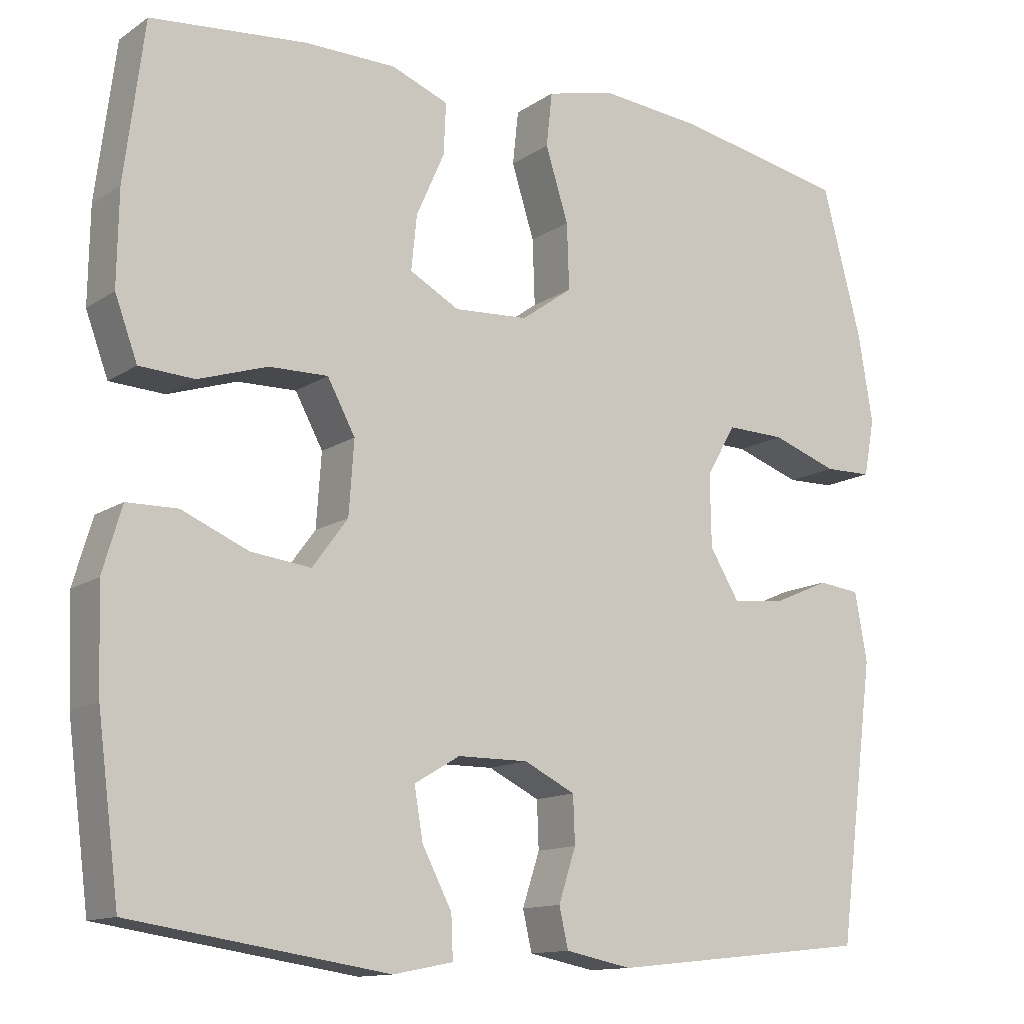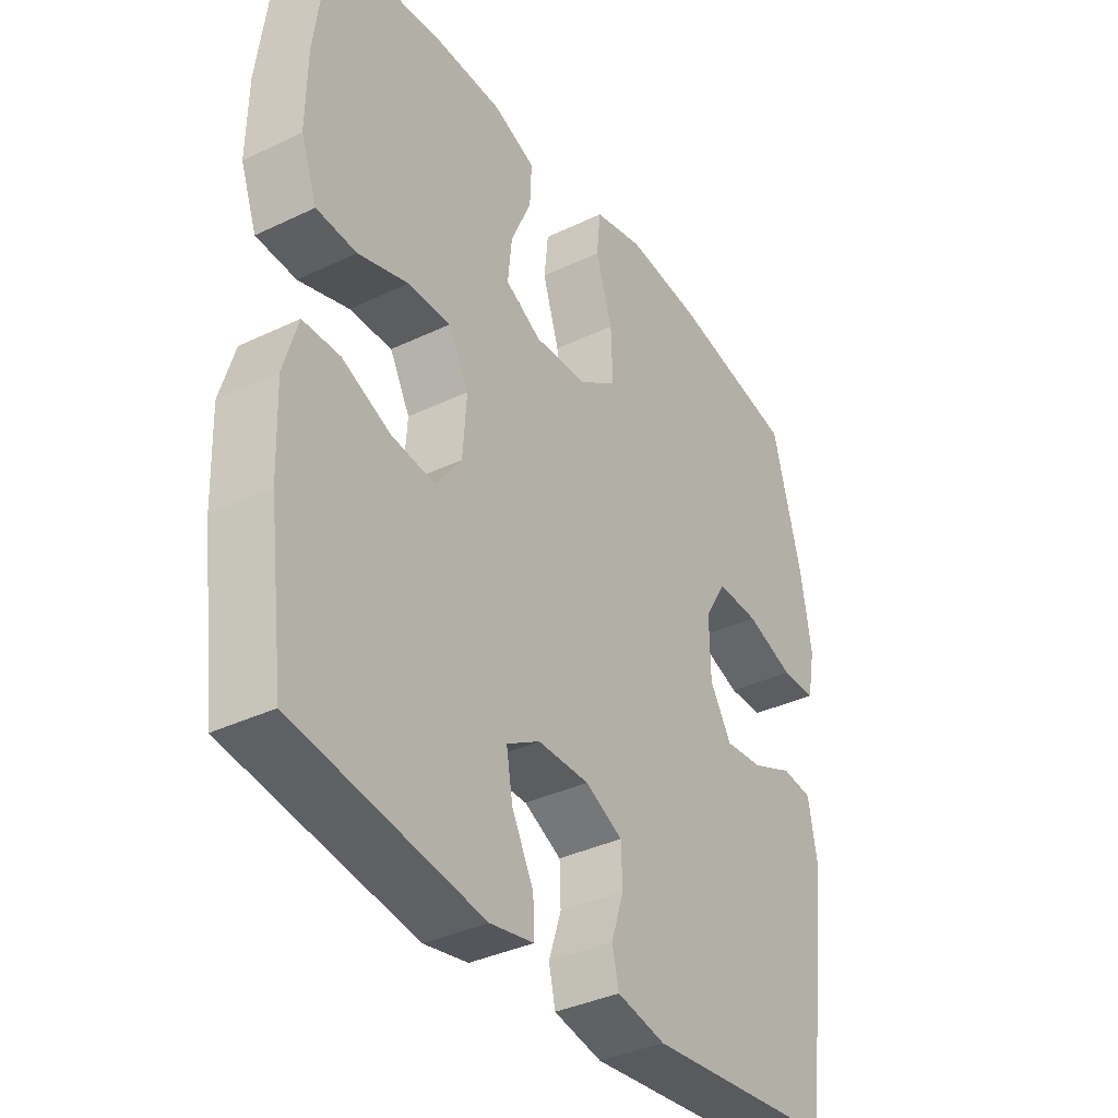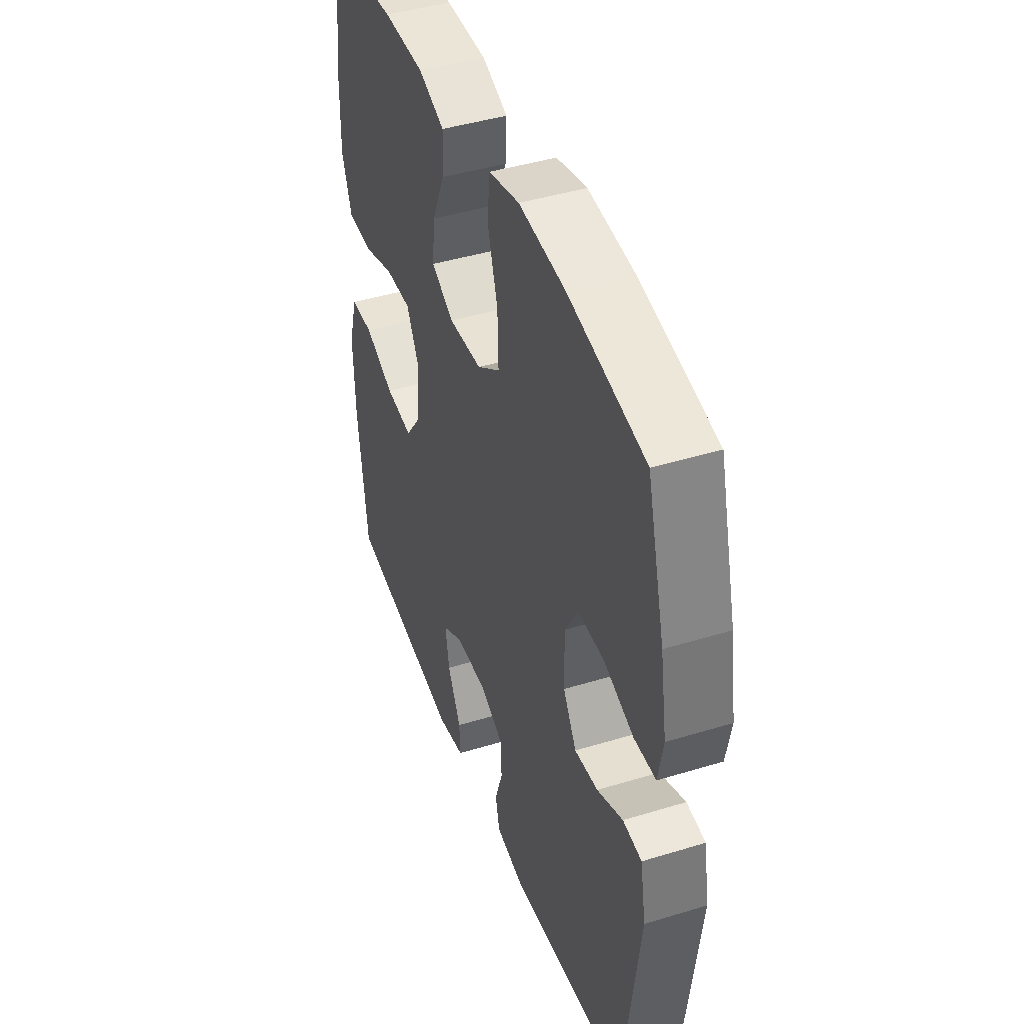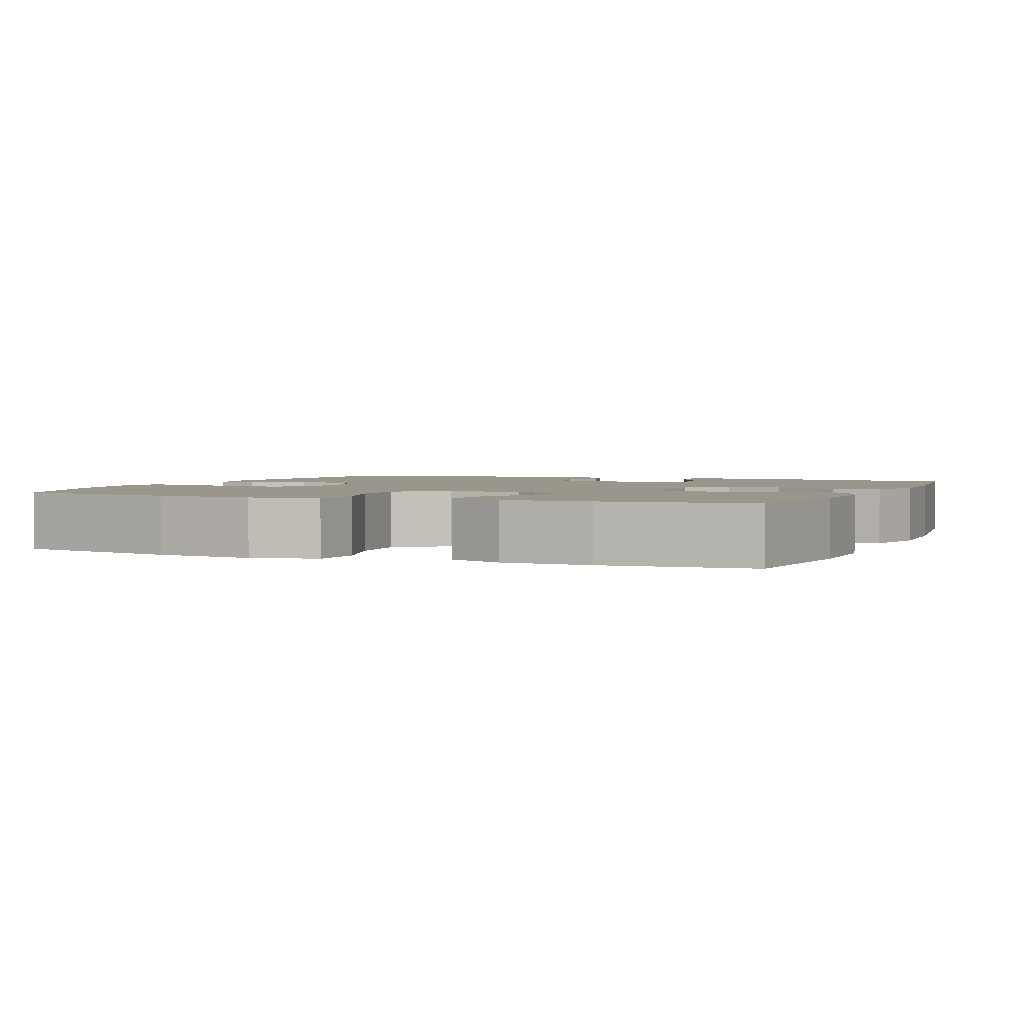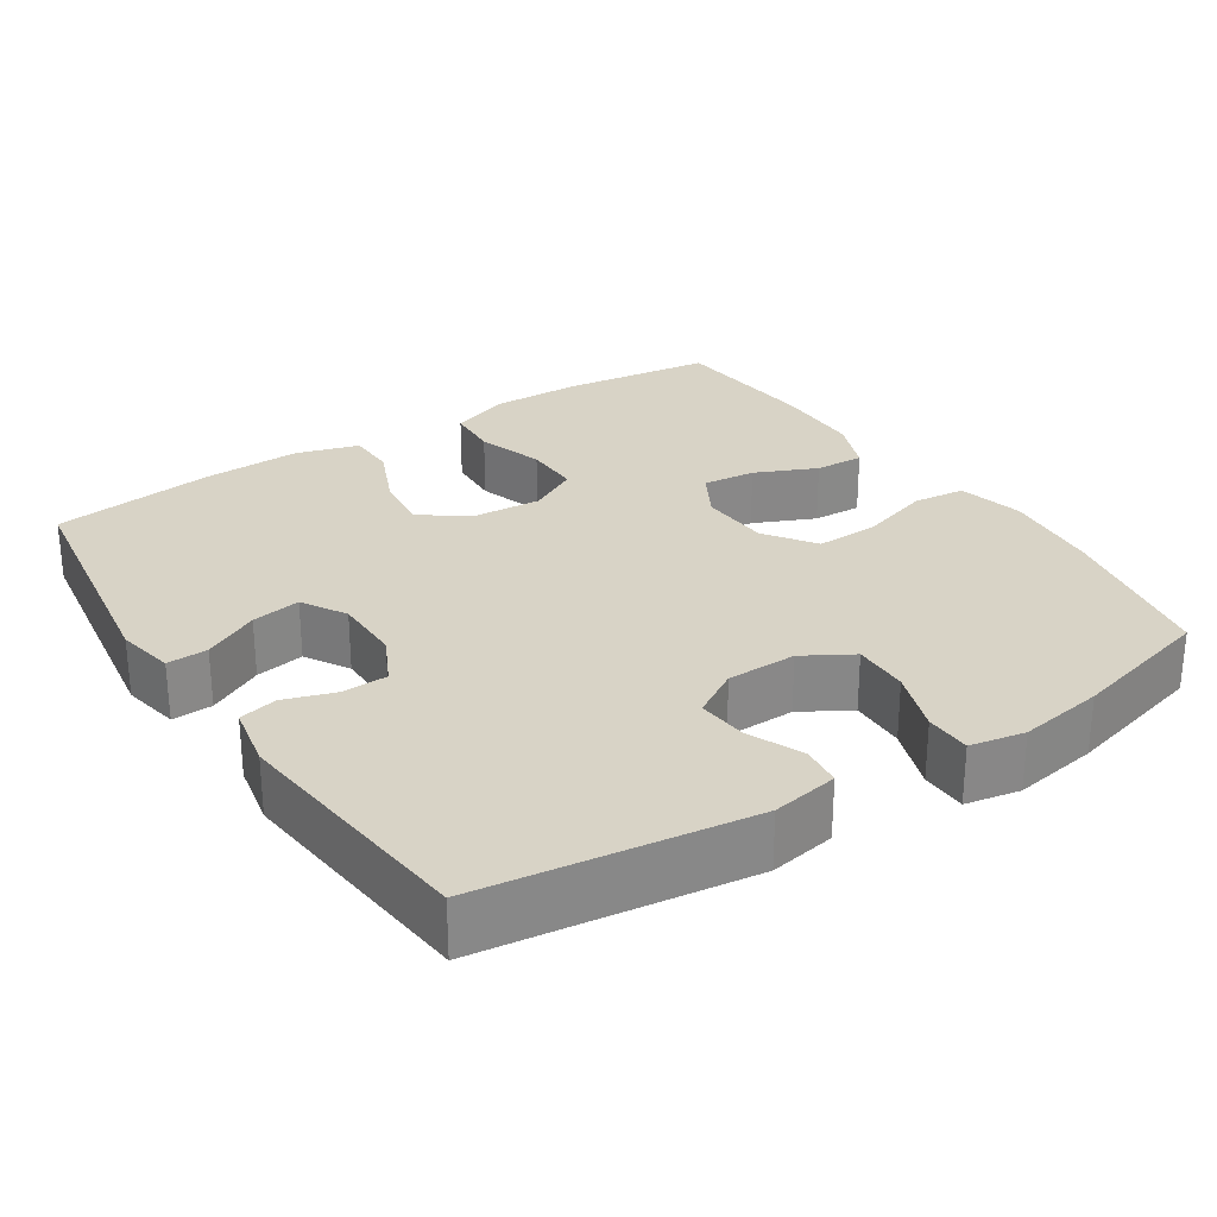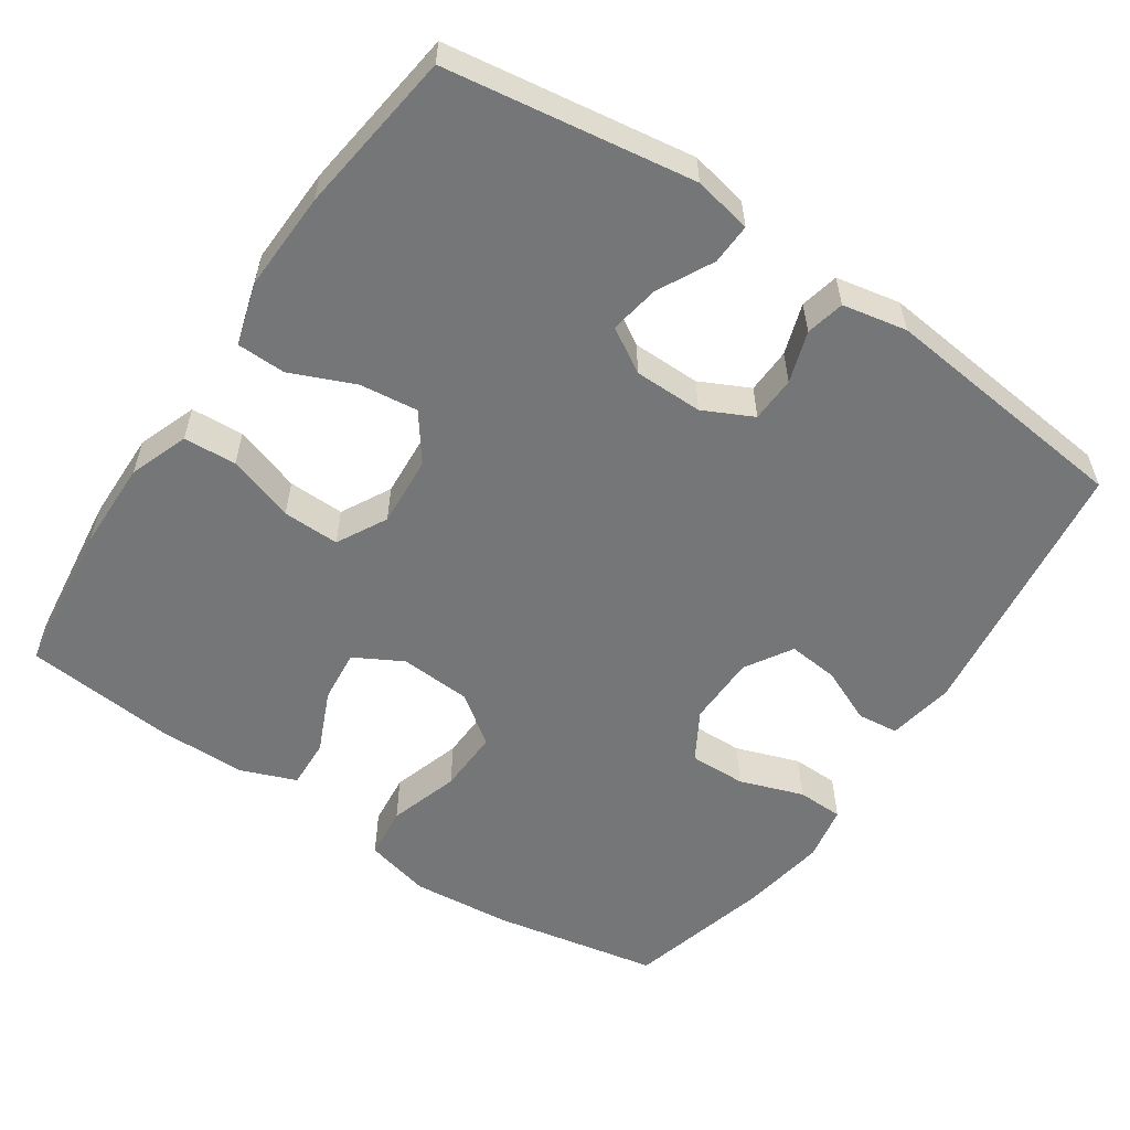
<metadata>
{"format":"obj","ext":"obj","renderer":"f3d","projection":"perspective","resolution":1024,"background":"white","views":[{"elev":-12.8,"azim":146.0,"up":"+Z"},{"elev":-36.7,"azim":121.8,"up":"+Z"},{"elev":43.4,"azim":-109.9,"up":"+Z"},{"elev":2.4,"azim":22.5,"up":"+Y"},{"elev":27.8,"azim":-123.1,"up":"+Y"},{"elev":-56.7,"azim":145.9,"up":"+Y"}]}
</metadata>
<code>
o path1384
v -0.5412 0.0375 0.308
v -0.5603 0.0375 0.1919
v -0.5462 0.0375 0.1175
v -0.4838 0.0375 0.1163
v -0.3975 0.0375 0.1467
v -0.3211 0.0375 0.1487
v -0.2824 0.0375 0.08237
v -0.2841 0.0375 -0.01252
v -0.3228 0.0375 -0.0762
v -0.391 0.0375 -0.06968
v -0.4659 0.0375 -0.03716
v -0.521 0.0375 -0.04366
v -0.537 0.0375 -0.1338
v -0.4895 0.0375 -0.4987
v -0.1476 0.0375 -0.5347
v -0.0603 0.0375 -0.5172
v -0.0484 0.0375 -0.465
v -0.07104 0.0375 -0.3957
v -0.06872 0.0375 -0.3341
v -0.001701 0.0375 -0.3009
v 0.09106 0.0375 -0.3013
v 0.1509 0.0375 -0.3368
v 0.1395 0.0375 -0.4037
v 0.1006 0.0375 -0.4789
v 0.09831 0.0375 -0.5343
v 0.1769 0.0375 -0.5497
v 0.5124 0.0375 -0.4987
v 0.5412 0.0375 -0.2759
v 0.5459 0.0375 -0.1433
v 0.5208 0.0375 -0.0581
v 0.4546 0.0375 -0.05691
v 0.3678 0.0375 -0.09414
v 0.2889 0.0375 -0.1038
v 0.2425 0.0375 -0.0409
v 0.2358 0.0375 0.05471
v 0.2721 0.0375 0.1222
v 0.3488 0.0375 0.1209
v 0.4393 0.0375 0.09181
v 0.5111 0.0375 0.09598
v 0.5404 0.0375 0.1758
v 0.5384 0.0375 0.2982
v 0.5124 0.0375 0.503
v 0.3095 0.0375 0.5216
v 0.1895 0.0375 0.5201
v 0.1144 0.0375 0.4907
v 0.1174 0.0375 0.4238
v 0.1543 0.0375 0.3403
v 0.1617 0.0375 0.2687
v 0.09676 0.0375 0.2329
v 6.5e-05 0.0375 0.2385
v -0.06699 0.0375 0.2866
v -0.06394 0.0375 0.3724
v -0.03408 0.0375 0.4677
v -0.04162 0.0375 0.5383
v -0.1307 0.0375 0.5599
v -0.2654 0.0375 0.547
v -0.4895 0.0375 0.503
v -0.5412 -0.0375 0.308
v -0.5603 -0.0375 0.1919
v -0.5462 -0.0375 0.1175
v -0.4838 -0.0375 0.1163
v -0.3975 -0.0375 0.1467
v -0.3211 -0.0375 0.1487
v -0.2824 -0.0375 0.08237
v -0.2841 -0.0375 -0.01252
v -0.3228 -0.0375 -0.0762
v -0.391 -0.0375 -0.06968
v -0.4659 -0.0375 -0.03716
v -0.521 -0.0375 -0.04366
v -0.537 -0.0375 -0.1338
v -0.4895 -0.0375 -0.4987
v -0.1476 -0.0375 -0.5347
v -0.0603 -0.0375 -0.5172
v -0.0484 -0.0375 -0.465
v -0.07104 -0.0375 -0.3957
v -0.06872 -0.0375 -0.3341
v -0.001701 -0.0375 -0.3009
v 0.09106 -0.0375 -0.3013
v 0.1509 -0.0375 -0.3368
v 0.1395 -0.0375 -0.4037
v 0.1006 -0.0375 -0.4789
v 0.09831 -0.0375 -0.5343
v 0.1769 -0.0375 -0.5497
v 0.5124 -0.0375 -0.4987
v 0.5412 -0.0375 -0.2759
v 0.5459 -0.0375 -0.1433
v 0.5208 -0.0375 -0.0581
v 0.4546 -0.0375 -0.05691
v 0.3678 -0.0375 -0.09414
v 0.2889 -0.0375 -0.1038
v 0.2425 -0.0375 -0.0409
v 0.2358 -0.0375 0.05471
v 0.2721 -0.0375 0.1222
v 0.3488 -0.0375 0.1209
v 0.4393 -0.0375 0.09181
v 0.5111 -0.0375 0.09598
v 0.5404 -0.0375 0.1758
v 0.5384 -0.0375 0.2982
v 0.5124 -0.0375 0.503
v 0.3095 -0.0375 0.5216
v 0.1895 -0.0375 0.5201
v 0.1144 -0.0375 0.4907
v 0.1174 -0.0375 0.4238
v 0.1543 -0.0375 0.3403
v 0.1617 -0.0375 0.2687
v 0.09676 -0.0375 0.2329
v 6.5e-05 -0.0375 0.2385
v -0.06699 -0.0375 0.2866
v -0.06394 -0.0375 0.3724
v -0.03408 -0.0375 0.4677
v -0.04162 -0.0375 0.5383
v -0.1307 -0.0375 0.5599
v -0.2654 -0.0375 0.547
v -0.4895 -0.0375 0.503
v -0.04162 0.0375 0.5383
v -0.04162 0.0375 0.5383
v -0.1307 0.0375 0.5599
v -0.2654 0.0375 0.547
v -0.03408 0.0375 0.4677
v 0.3095 0.0375 0.5216
v 0.1895 0.0375 0.5201
v 0.1144 0.0375 0.4907
v 0.1144 0.0375 0.4907
v 0.5124 0.0375 0.503
v 0.5124 0.0375 0.503
v -0.4895 0.0375 0.503
v -0.4895 0.0375 0.503
v 0.1174 0.0375 0.4238
v -0.06394 0.0375 0.3724
v 0.1543 0.0375 0.3403
v -0.5412 0.0375 0.308
v 0.5384 0.0375 0.2982
v -0.06699 0.0375 0.2866
v 0.1617 0.0375 0.2687
v 0.1617 0.0375 0.2687
v -0.5603 0.0375 0.1919
v 0.5404 0.0375 0.1758
v 6.5e-05 0.0375 0.2385
v 0.09676 0.0375 0.2329
v -0.5462 0.0375 0.1175
v -0.5462 0.0375 0.1175
v 0.5111 0.0375 0.09598
v 0.5111 0.0375 0.09598
v -0.3975 0.0375 0.1467
v -0.3211 0.0375 0.1487
v -0.3211 0.0375 0.1487
v 0.2721 0.0375 0.1222
v 0.2721 0.0375 0.1222
v 0.3488 0.0375 0.1209
v -0.2824 0.0375 0.08237
v -0.4838 0.0375 0.1163
v 0.2358 0.0375 0.05471
v 0.4393 0.0375 0.09181
v -0.2841 0.0375 -0.01252
v 0.2425 0.0375 -0.0409
v -0.3228 0.0375 -0.0762
v -0.3228 0.0375 -0.0762
v -0.391 0.0375 -0.06968
v -0.4659 0.0375 -0.03716
v -0.521 0.0375 -0.04366
v -0.521 0.0375 -0.04366
v 0.2889 0.0375 -0.1038
v 0.2889 0.0375 -0.1038
v -0.537 0.0375 -0.1338
v 0.5208 0.0375 -0.0581
v 0.5208 0.0375 -0.0581
v 0.4546 0.0375 -0.05691
v 0.3678 0.0375 -0.09414
v 0.5459 0.0375 -0.1433
v 0.5412 0.0375 -0.2759
v -0.001701 0.0375 -0.3009
v 0.09106 0.0375 -0.3013
v -0.06872 0.0375 -0.3341
v -0.06872 0.0375 -0.3341
v 0.1509 0.0375 -0.3368
v 0.1509 0.0375 -0.3368
v -0.07104 0.0375 -0.3957
v 0.1395 0.0375 -0.4037
v -0.0484 0.0375 -0.465
v 0.5124 0.0375 -0.4987
v 0.5124 0.0375 -0.4987
v 0.1006 0.0375 -0.4789
v -0.0603 0.0375 -0.5172
v -0.0603 0.0375 -0.5172
v -0.4895 0.0375 -0.4987
v -0.4895 0.0375 -0.4987
v 0.09831 0.0375 -0.5343
v 0.09831 0.0375 -0.5343
v -0.1476 0.0375 -0.5347
v 0.1769 0.0375 -0.5497
v -0.04162 -0.0375 0.5383
v -0.04162 -0.0375 0.5383
v -0.1307 -0.0375 0.5599
v -0.2654 -0.0375 0.547
v -0.03408 -0.0375 0.4677
v 0.3095 -0.0375 0.5216
v 0.1895 -0.0375 0.5201
v 0.1144 -0.0375 0.4907
v 0.1144 -0.0375 0.4907
v 0.5124 -0.0375 0.503
v 0.5124 -0.0375 0.503
v -0.4895 -0.0375 0.503
v -0.4895 -0.0375 0.503
v 0.1174 -0.0375 0.4238
v -0.06394 -0.0375 0.3724
v 0.1543 -0.0375 0.3403
v -0.5412 -0.0375 0.308
v 0.5384 -0.0375 0.2982
v -0.06699 -0.0375 0.2866
v 0.1617 -0.0375 0.2687
v 0.1617 -0.0375 0.2687
v -0.5603 -0.0375 0.1919
v 0.5404 -0.0375 0.1758
v 6.5e-05 -0.0375 0.2385
v 0.09676 -0.0375 0.2329
v -0.5462 -0.0375 0.1175
v -0.5462 -0.0375 0.1175
v 0.5111 -0.0375 0.09598
v 0.5111 -0.0375 0.09598
v -0.3975 -0.0375 0.1467
v -0.3211 -0.0375 0.1487
v -0.3211 -0.0375 0.1487
v 0.2721 -0.0375 0.1222
v 0.2721 -0.0375 0.1222
v 0.3488 -0.0375 0.1209
v -0.2824 -0.0375 0.08237
v -0.4838 -0.0375 0.1163
v 0.2358 -0.0375 0.05471
v 0.4393 -0.0375 0.09181
v -0.2841 -0.0375 -0.01252
v 0.2425 -0.0375 -0.0409
v -0.3228 -0.0375 -0.0762
v -0.3228 -0.0375 -0.0762
v -0.391 -0.0375 -0.06968
v -0.4659 -0.0375 -0.03716
v -0.521 -0.0375 -0.04366
v -0.521 -0.0375 -0.04366
v 0.2889 -0.0375 -0.1038
v 0.2889 -0.0375 -0.1038
v -0.537 -0.0375 -0.1338
v 0.5208 -0.0375 -0.0581
v 0.5208 -0.0375 -0.0581
v 0.4546 -0.0375 -0.05691
v 0.3678 -0.0375 -0.09414
v 0.5459 -0.0375 -0.1433
v 0.5412 -0.0375 -0.2759
v -0.001701 -0.0375 -0.3009
v 0.09106 -0.0375 -0.3013
v -0.06872 -0.0375 -0.3341
v -0.06872 -0.0375 -0.3341
v 0.1509 -0.0375 -0.3368
v 0.1509 -0.0375 -0.3368
v -0.07104 -0.0375 -0.3957
v 0.1395 -0.0375 -0.4037
v -0.0484 -0.0375 -0.465
v 0.5124 -0.0375 -0.4987
v 0.5124 -0.0375 -0.4987
v 0.1006 -0.0375 -0.4789
v -0.0603 -0.0375 -0.5172
v -0.0603 -0.0375 -0.5172
v -0.4895 -0.0375 -0.4987
v -0.4895 -0.0375 -0.4987
v 0.09831 -0.0375 -0.5343
v 0.09831 -0.0375 -0.5343
v -0.1476 -0.0375 -0.5347
v 0.1769 -0.0375 -0.5497
f 208 196 206
f 259 255 265
f 218 213 229
f 223 215 228
f 248 238 231
f 220 212 227
f 265 253 261
f 231 214 230
f 194 205 193
f 230 214 226
f 247 231 230
f 261 232 240
f 253 265 255
f 200 196 208
f 223 210 215
f 213 208 225
f 258 266 254
f 240 232 234
f 256 254 266
f 263 266 258
f 261 249 232
f 241 243 245
f 256 251 254
f 238 251 246
f 247 230 249
f 244 245 243
f 206 197 204
f 245 244 246
f 193 195 191
f 225 210 223
f 238 246 244
f 229 213 225
f 228 214 231
f 206 210 208
f 251 238 248
f 215 214 228
f 193 205 195
f 249 261 253
f 226 209 221
f 205 221 209
f 221 207 220
f 207 194 202
f 232 249 230
f 220 207 212
f 234 235 240
f 248 231 247
f 240 235 236
f 210 225 208
f 204 197 198
f 194 221 205
f 207 221 194
f 227 212 216
f 197 206 196
f 246 251 256
f 214 209 226
f 116 55 112 192
f 55 56 113 112
f 53 54 111 110
f 43 44 101 100
f 44 123 199 101
f 125 43 100 201
f 56 127 203 113
f 45 46 103 102
f 52 53 110 109
f 46 47 104 103
f 57 1 58 114
f 41 42 99 98
f 51 52 109 108
f 47 135 211 104
f 1 2 59 58
f 40 41 98 97
f 50 51 108 107
f 48 49 106 105
f 49 50 107 106
f 2 141 217 59
f 143 40 97 219
f 5 146 222 62
f 148 37 94 224
f 6 7 64 63
f 4 5 62 61
f 3 4 61 60
f 35 36 93 92
f 38 39 96 95
f 37 38 95 94
f 7 8 65 64
f 34 35 92 91
f 8 157 233 65
f 10 11 68 67
f 11 161 237 68
f 163 34 91 239
f 12 13 70 69
f 166 31 88 242
f 31 32 89 88
f 29 30 87 86
f 9 10 67 66
f 32 33 90 89
f 28 29 86 85
f 20 21 78 77
f 174 20 77 250
f 21 176 252 78
f 18 19 76 75
f 22 23 80 79
f 17 18 75 74
f 181 28 85 257
f 23 24 81 80
f 184 17 74 260
f 13 186 262 70
f 24 188 264 81
f 15 16 73 72
f 14 15 72 71
f 26 27 84 83
f 25 26 83 82
f 132 130 120
f 183 189 179
f 142 153 137
f 147 152 139
f 172 155 162
f 144 151 136
f 189 185 177
f 155 154 138
f 118 117 129
f 154 150 138
f 171 154 155
f 185 164 156
f 177 179 189
f 124 132 120
f 147 139 134
f 137 149 132
f 182 178 190
f 164 158 156
f 180 190 178
f 187 182 190
f 185 156 173
f 165 169 167
f 180 178 175
f 162 170 175
f 171 173 154
f 168 167 169
f 130 128 121
f 169 170 168
f 117 115 119
f 149 147 134
f 162 168 170
f 153 149 137
f 152 155 138
f 130 132 134
f 175 172 162
f 139 152 138
f 117 119 129
f 173 177 185
f 150 145 133
f 129 133 145
f 145 144 131
f 131 126 118
f 156 154 173
f 144 136 131
f 158 164 159
f 172 171 155
f 164 160 159
f 134 132 149
f 128 122 121
f 118 129 145
f 131 118 145
f 151 140 136
f 121 120 130
f 170 180 175
f 138 150 133

</code>
